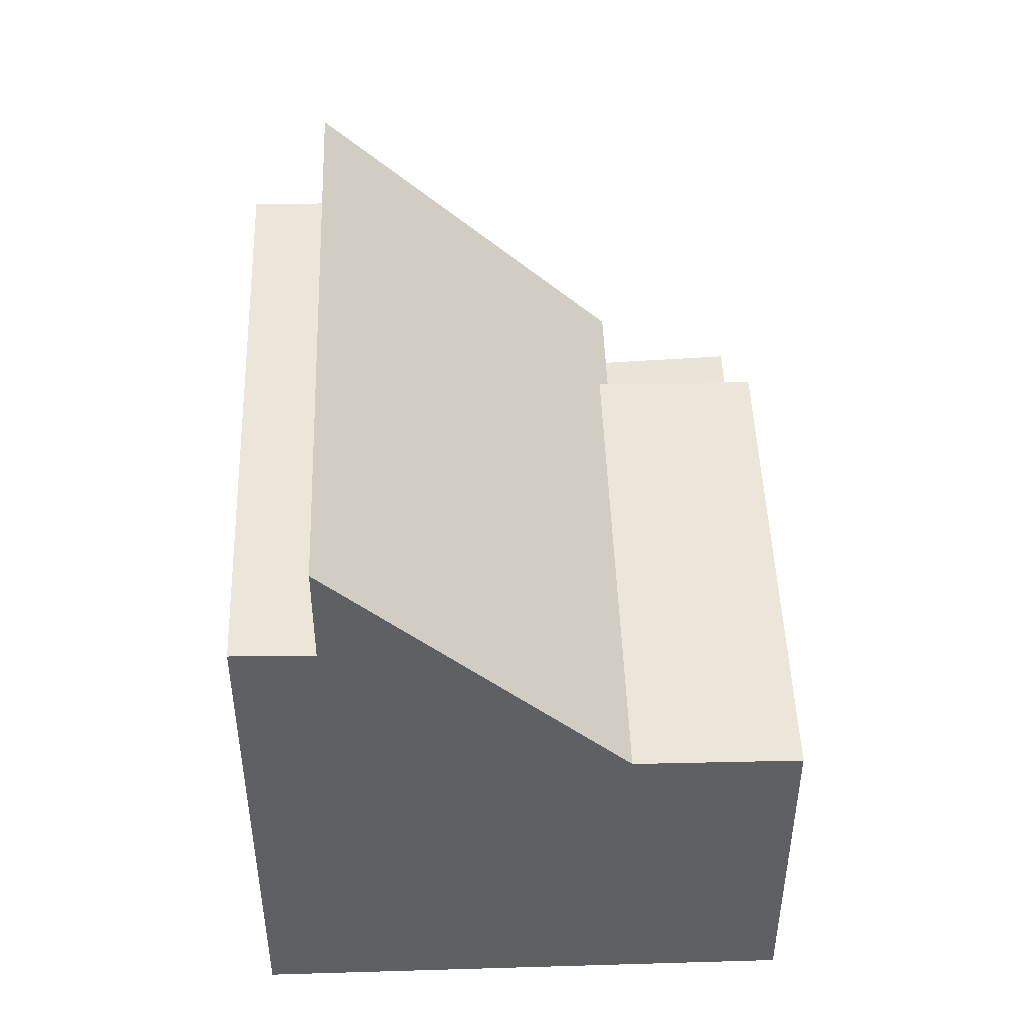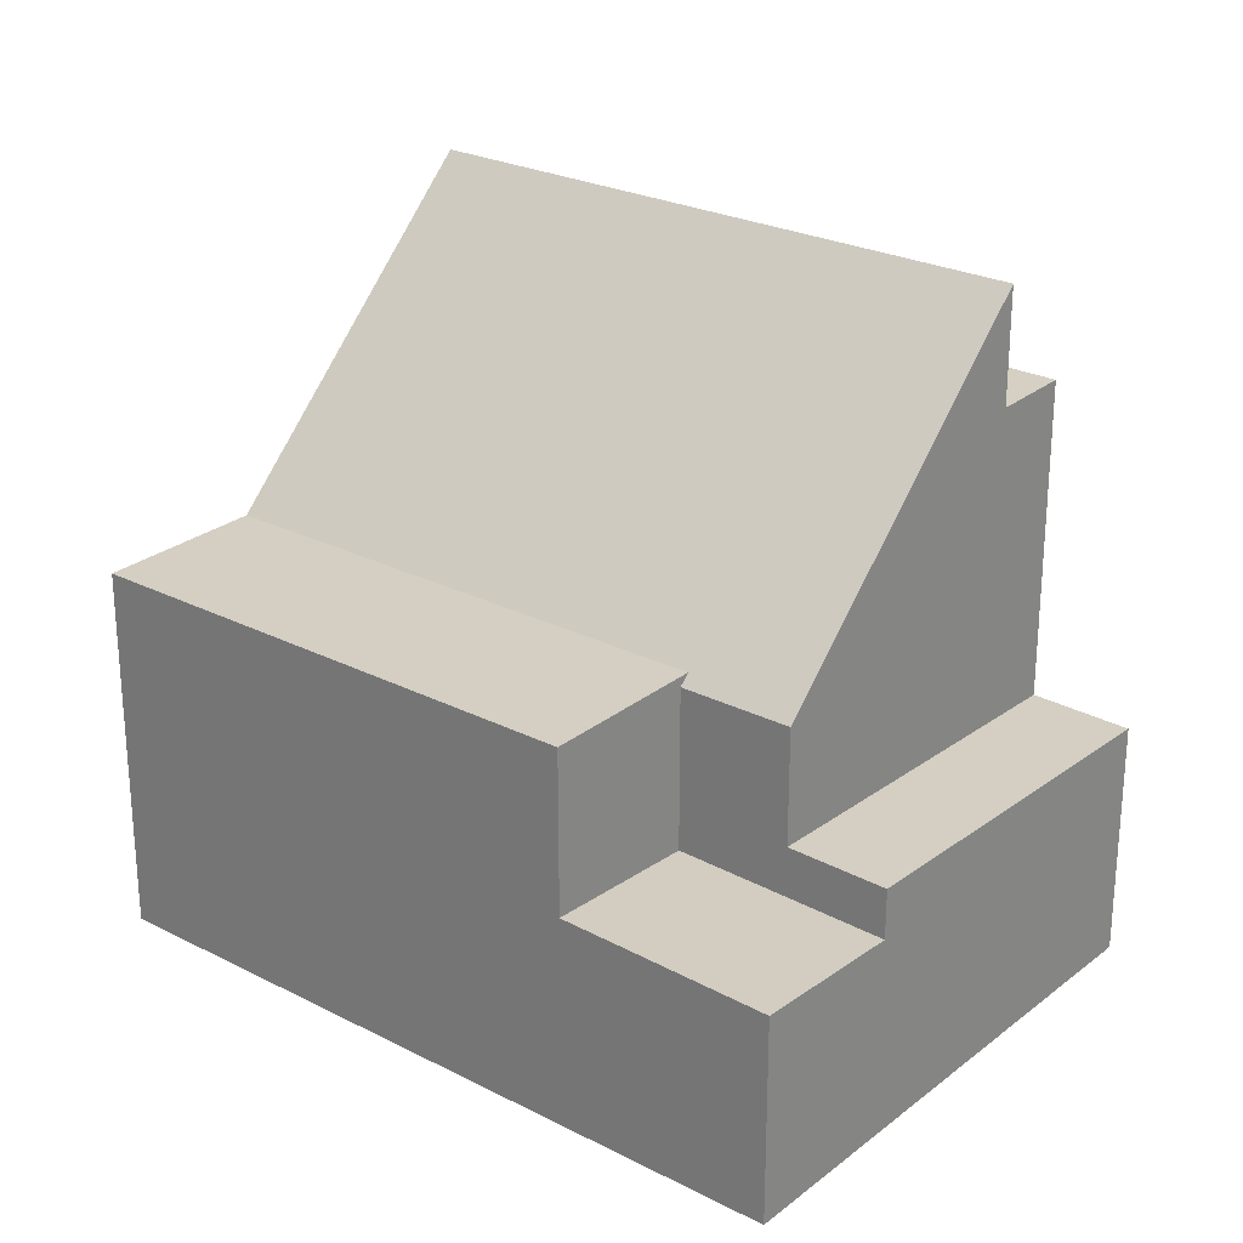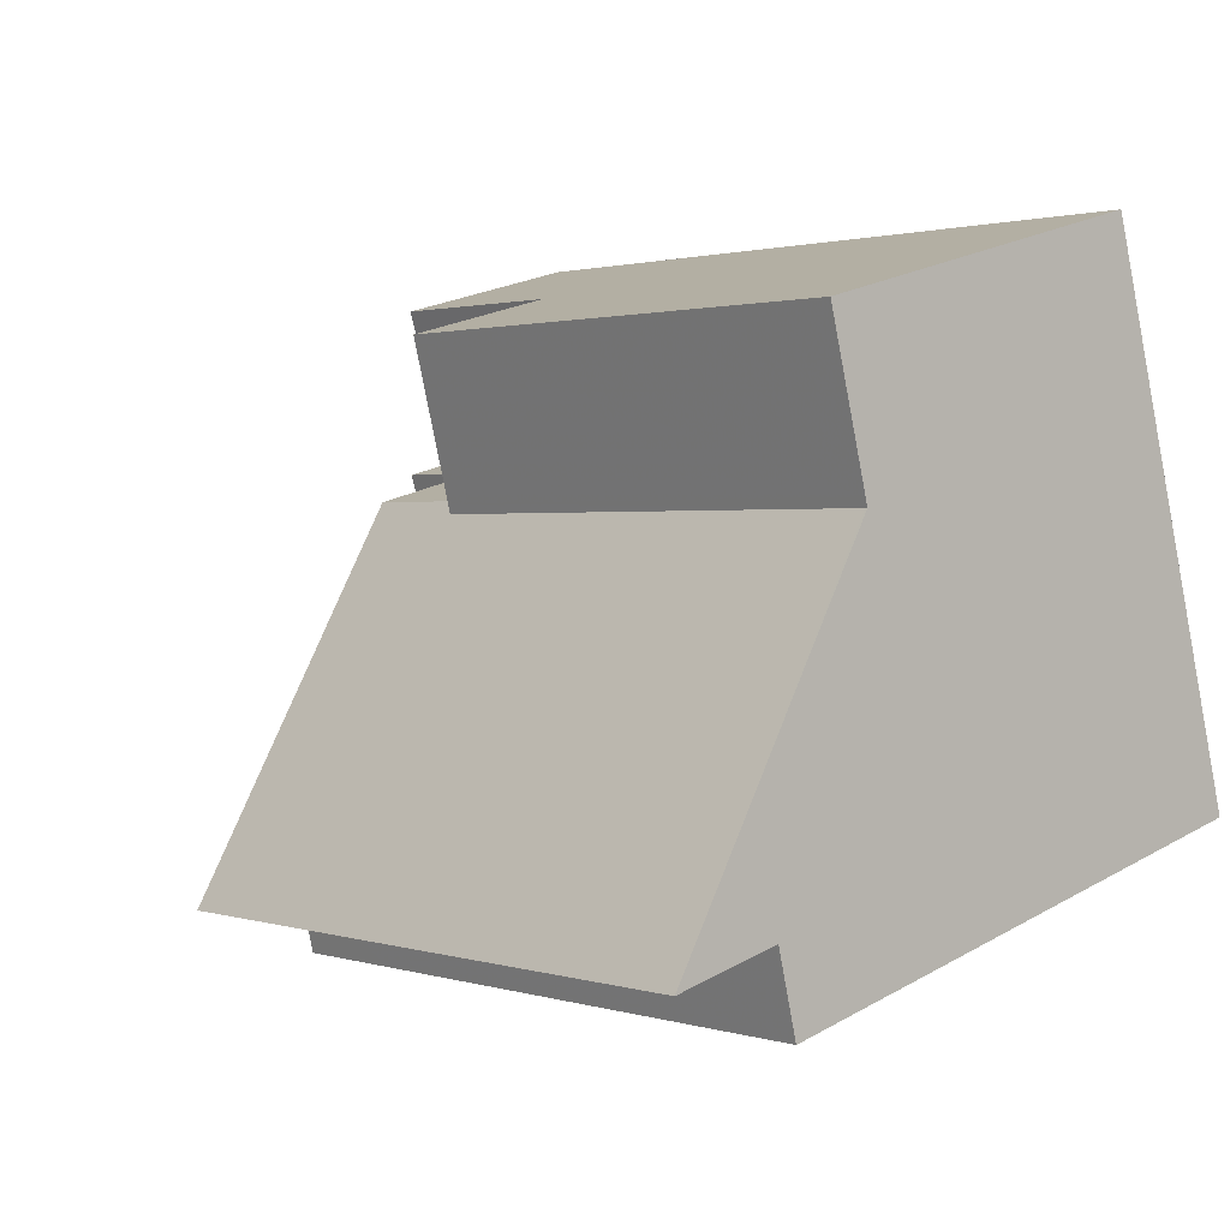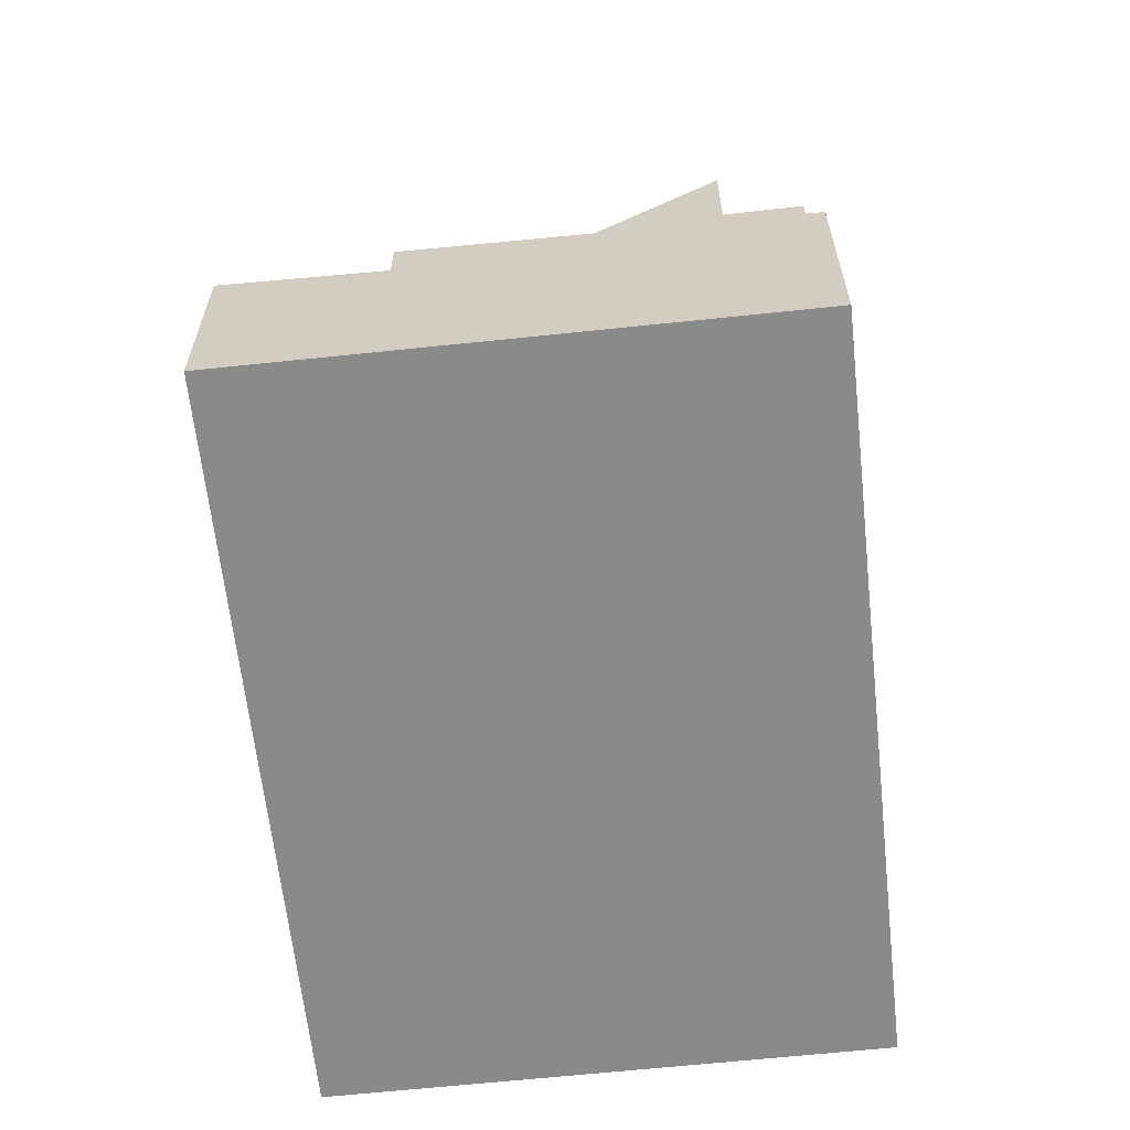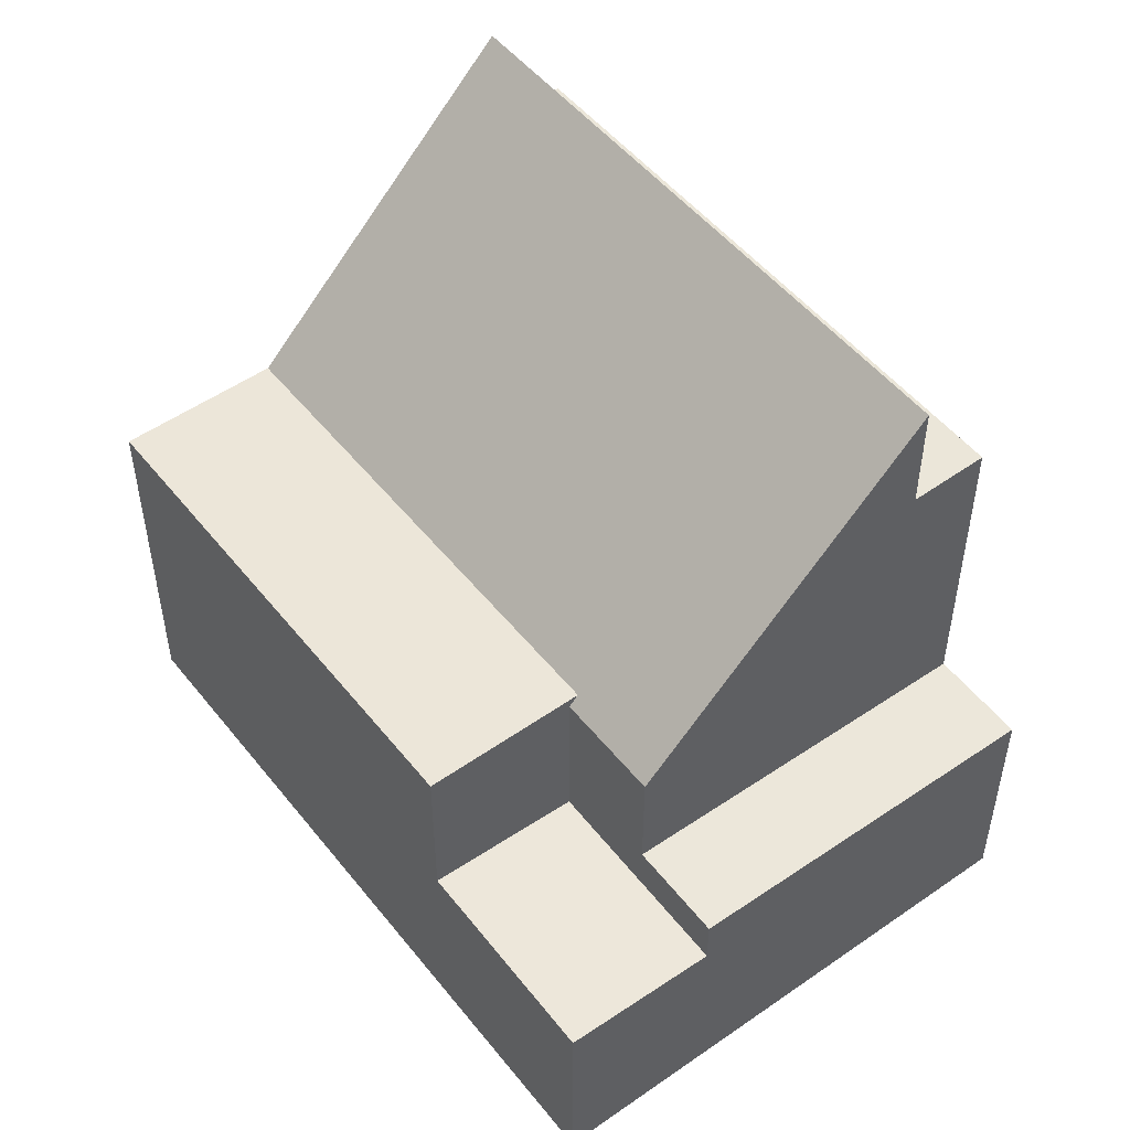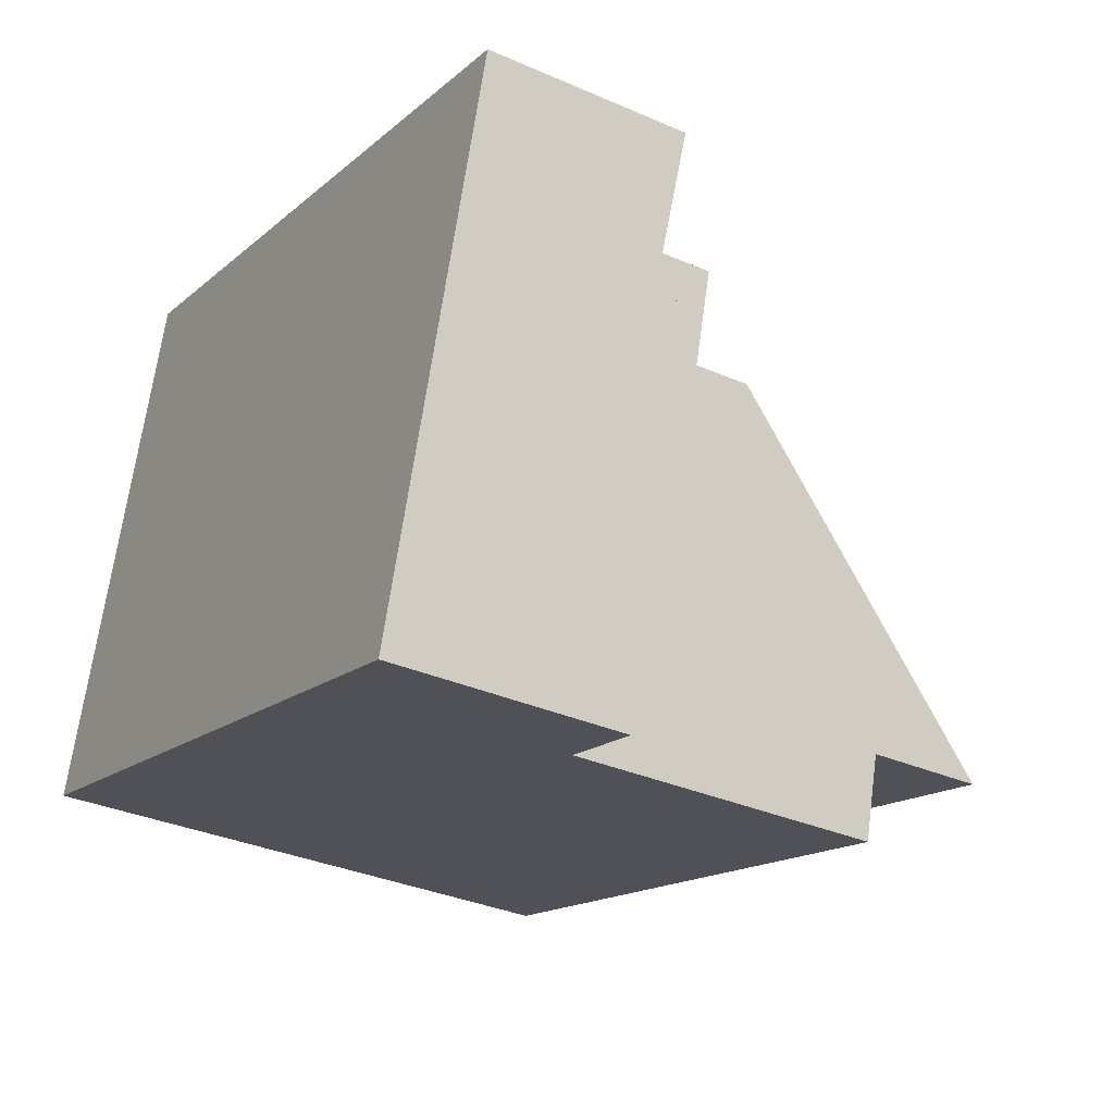
<metadata>
{"format":"obj","ext":"obj","renderer":"f3d","projection":"perspective","resolution":1024,"background":"white","views":[{"elev":47.3,"azim":104.6,"up":"+Z"},{"elev":25.3,"azim":-124.1,"up":"+Z"},{"elev":23.6,"azim":46.7,"up":"+Y"},{"elev":-63.4,"azim":-67.3,"up":"+Z"},{"elev":50.5,"azim":-110.6,"up":"+Z"},{"elev":-33.7,"azim":-120.8,"up":"+Y"}]}
</metadata>
<code>
v -2261 -2144 5.799
v -2258 -2153 8.723
v -2270 -2156 3.697
v -2272 -2148 3.191
v -2260 -2147 5.829
v -2259 -2150 8.646
v -2260 -2147 5.829
v -2272 -2147 3.201
v -2259 -2151 10.46
v -2260 -2147 5.829
v -2261 -2144 5.8
v -2260 -2147 5.828
v -2268 -2155 5.905
v -2270 -2150 5.838
v -2268 -2149 5.836
v -2269 -2147 5.806
v -2268 -2155 8.693
v -2269 -2152 8.616
v -2259 -2151 8.691
v -2270 -2156 3.697
v -2268 -2155 3.735
v -2270 -2155 3.73
v -2268 -2154 3.768
v -2270 -2156 3.698
v -2268 -2155 3.736
v -2268 -2155 3.735
v -2269 -2147 3.976
v -2271 -2150 3.85
v -2269 -2147 3.995
v -2271 -2150 3.083
v -2269 -2147 3.278
v -2269 -2147 3.281
v -2259 -2150 8.646
v -2260 -2147 5.829
v -2258 -2153 8.723
v -2259 -2151 10.46
v -2259 -2151 8.691
v -2272 -2148 3.191
v -2271 -2150 3.851
v -2271 -2150 3.083
v -2271 -2150 3.083
v -2260 -2147 5.828
v -2270 -2150 3.889
v -2270 -2150 5.678
v -2268 -2149 3.933
v -2268 -2149 5.679
v -2268 -2149 5.834
v -2271 -2150 3.851
v -2271 -2150 3.85
v -2270 -2150 3.889
v -2268 -2149 3.173
v -2271 -2150 3.083
v -2269 -2152 8.616
v -2270 -2150 5.838
v -2268 -2155 8.693
v -2270 -2150 3.125
v -2270 -2150 3.889
v -2270 -2150 3.125
v -2270 -2150 5.678
v -2270 -2150 5.678
v -2271 -2147 3.232
v -2268 -2154 10.45
v -2268 -2154 8.661
v -2271 -2147 3.233
v -2268 -2154 10.45
v -2268 -2154 8.661
v -2268 -2154 5.891
v -2268 -2154 3.768
v -2268 -2154 10.45
v -2270 -2155 3.729
v -2259 -2151 10.46
v -2259 -2151 8.691
v -2259 -2151 10.46
v -2259 -2151 8.691
v -2268 -2154 8.661
v -2268 -2155 5.905
v -2268 -2155 3.736
v -2270 -2156 3.697
v -2268 -2155 8.693
v -2258 -2153 8.722
v -2258 -2153 8.723
v -2268 -2155 8.693
v -2267 -2152 8.621
v -2267 -2154 10.45
v -2268 -2149 5.836
v -2268 -2149 5.836
v -2267 -2154 8.667
v -2268 -2149 3.173
v -2268 -2149 3.933
v -2268 -2149 3.173
v -2268 -2149 5.679
v -2268 -2149 5.679
v -2269 -2147 3.278
v -2269 -2147 3.281
v -2266 -2155 8.698
v -2266 -2155 8.699
v -2267 -2154 10.45
v -2269 -2147 5.806
v -2268 -2149 5.834
v -2267 -2154 8.667
v -2269 -2154 9.995
v -2269 -2154 3.779
v -2270 -2154 3.741
v -2267 -2153 9.996
v -2269 -2154 3.779
v -2269 -2154 5.885
v -2269 -2154 9.995
v -2270 -2154 3.741
v -2269 -2154 8.65
v -2259 -2151 10
v -2259 -2151 10
v -2260 -2147 5.828
v -2261 -2144 5.799
v -2261 -2144 0
v -2260 -2147 0
v -2258 -2153 8.723
v -2258 -2153 8.723
v -2258 -2153 0
v -2258 -2153 0
v -2270 -2156 3.697
v -2270 -2156 3.697
v -2270 -2156 4.441e-16
v -2270 -2156 0
v -2272 -2148 3.191
v -2272 -2148 3.191
v -2272 -2148 -4.441e-16
v -2272 -2148 0
v -2259 -2150 8.646
v -2260 -2147 5.829
v -2260 -2147 0
v -2259 -2150 -1.776e-15
v -2259 -2151 10
v -2259 -2150 8.646
v -2259 -2150 -1.776e-15
v -2259 -2151 1.776e-15
v -2271 -2147 3.233
v -2272 -2147 3.201
v -2272 -2147 4.441e-16
v -2271 -2147 -4.441e-16
v -2261 -2144 5.799
v -2261 -2144 5.8
v -2261 -2144 0
v -2261 -2144 0
v -2270 -2156 3.697
v -2270 -2156 3.697
v -2270 -2156 0
v -2270 -2156 4.441e-16
v -2270 -2156 3.697
v -2268 -2155 3.735
v -2268 -2155 -4.441e-16
v -2270 -2156 0
v -2266 -2155 8.699
v -2258 -2153 8.723
v -2258 -2153 0
v -2266 -2155 0
v -2272 -2147 3.201
v -2272 -2148 3.191
v -2272 -2148 0
v -2272 -2147 4.441e-16
v -2260 -2147 5.829
v -2260 -2147 5.828
v -2260 -2147 0
v -2260 -2147 0
v -2272 -2148 3.191
v -2271 -2150 3.083
v -2271 -2150 0
v -2272 -2148 -4.441e-16
v -2269 -2147 3.281
v -2271 -2147 3.233
v -2271 -2147 -4.441e-16
v -2269 -2147 0
v -2270 -2154 3.741
v -2270 -2155 3.729
v -2270 -2155 0
v -2270 -2154 4.441e-16
v -2258 -2153 8.723
v -2259 -2151 8.691
v -2259 -2151 0
v -2258 -2153 0
v -2270 -2155 3.729
v -2270 -2156 3.697
v -2270 -2156 0
v -2270 -2155 0
v -2258 -2153 8.723
v -2258 -2153 8.723
v -2258 -2153 0
v -2258 -2153 0
v -2268 -2155 8.693
v -2266 -2155 8.699
v -2266 -2155 0
v -2268 -2155 0
v -2261 -2144 5.8
v -2269 -2147 5.806
v -2269 -2147 8.882e-16
v -2261 -2144 0
v -2271 -2150 3.85
v -2270 -2154 3.741
v -2270 -2154 4.441e-16
v -2271 -2150 0
v -2259 -2151 10.46
v -2259 -2151 10
v -2259 -2151 1.776e-15
v -2259 -2151 0
v -2270 -2156 0
v -2272 -2148 0
v -2261 -2144 0
v -2258 -2153 0
f 111 73 71 110
f 42 7 10 12
f 46 27 45
f 34 5 6 33
f 47 16 29 27 46
f 76 13 17 82
f 97 36 37 100
f 25 21 20 24
f 24 22 23 25
f 45 27 31 51
f 31 27 29 32
f 61 8 64
f 40 30 28 39
f 36 9 19 37
f 58 40 39 57
f 56 41 38 8 61
f 12 11 1 42
f 77 26 13 76
f 46 15 47
f 24 20 3 78
f 103 48 50 102
f 52 4 38 41
f 104 84 65 101
f 83 53 54 85
f 90 58 57 89
f 85 54 60 92
f 89 57 59 91
f 88 56 61 93
f 93 61 64 94
f 106 14 44 43 105
f 108 49 48 103
f 95 79 66 87
f 80 72 74 81
f 109 18 14 106
f 107 18 109
f 76 67 68 77
f 78 70 22 24
f 96 55 79 95
f 81 2 35 80
f 82 75 67 76
f 110 71 84 104
f 85 34 33 83
f 87 72 80 95
f 95 80 35 96
f 98 11 12 99
f 99 12 10 86
f 100 63 62 97
f 102 23 22 103
f 101 53 83 104
f 105 68 67 106
f 103 22 70 108
f 106 67 75 109
f 109 75 69 107
f 104 83 33 110
f 110 33 6 111
f 113 114 115 112
f 117 118 119 116
f 121 122 123 120
f 125 126 127 124
f 129 130 131 128
f 133 134 135 132
f 137 138 139 136
f 141 142 143 140
f 145 146 147 144
f 149 150 151 148
f 153 154 155 152
f 157 158 159 156
f 161 162 163 160
f 165 166 167 164
f 169 170 171 168
f 173 174 175 172
f 177 178 179 176
f 181 182 183 180
f 185 186 187 184
f 189 190 191 188
f 193 194 195 192
f 197 198 199 196
f 201 202 203 200
f 205 206 207 204

</code>
